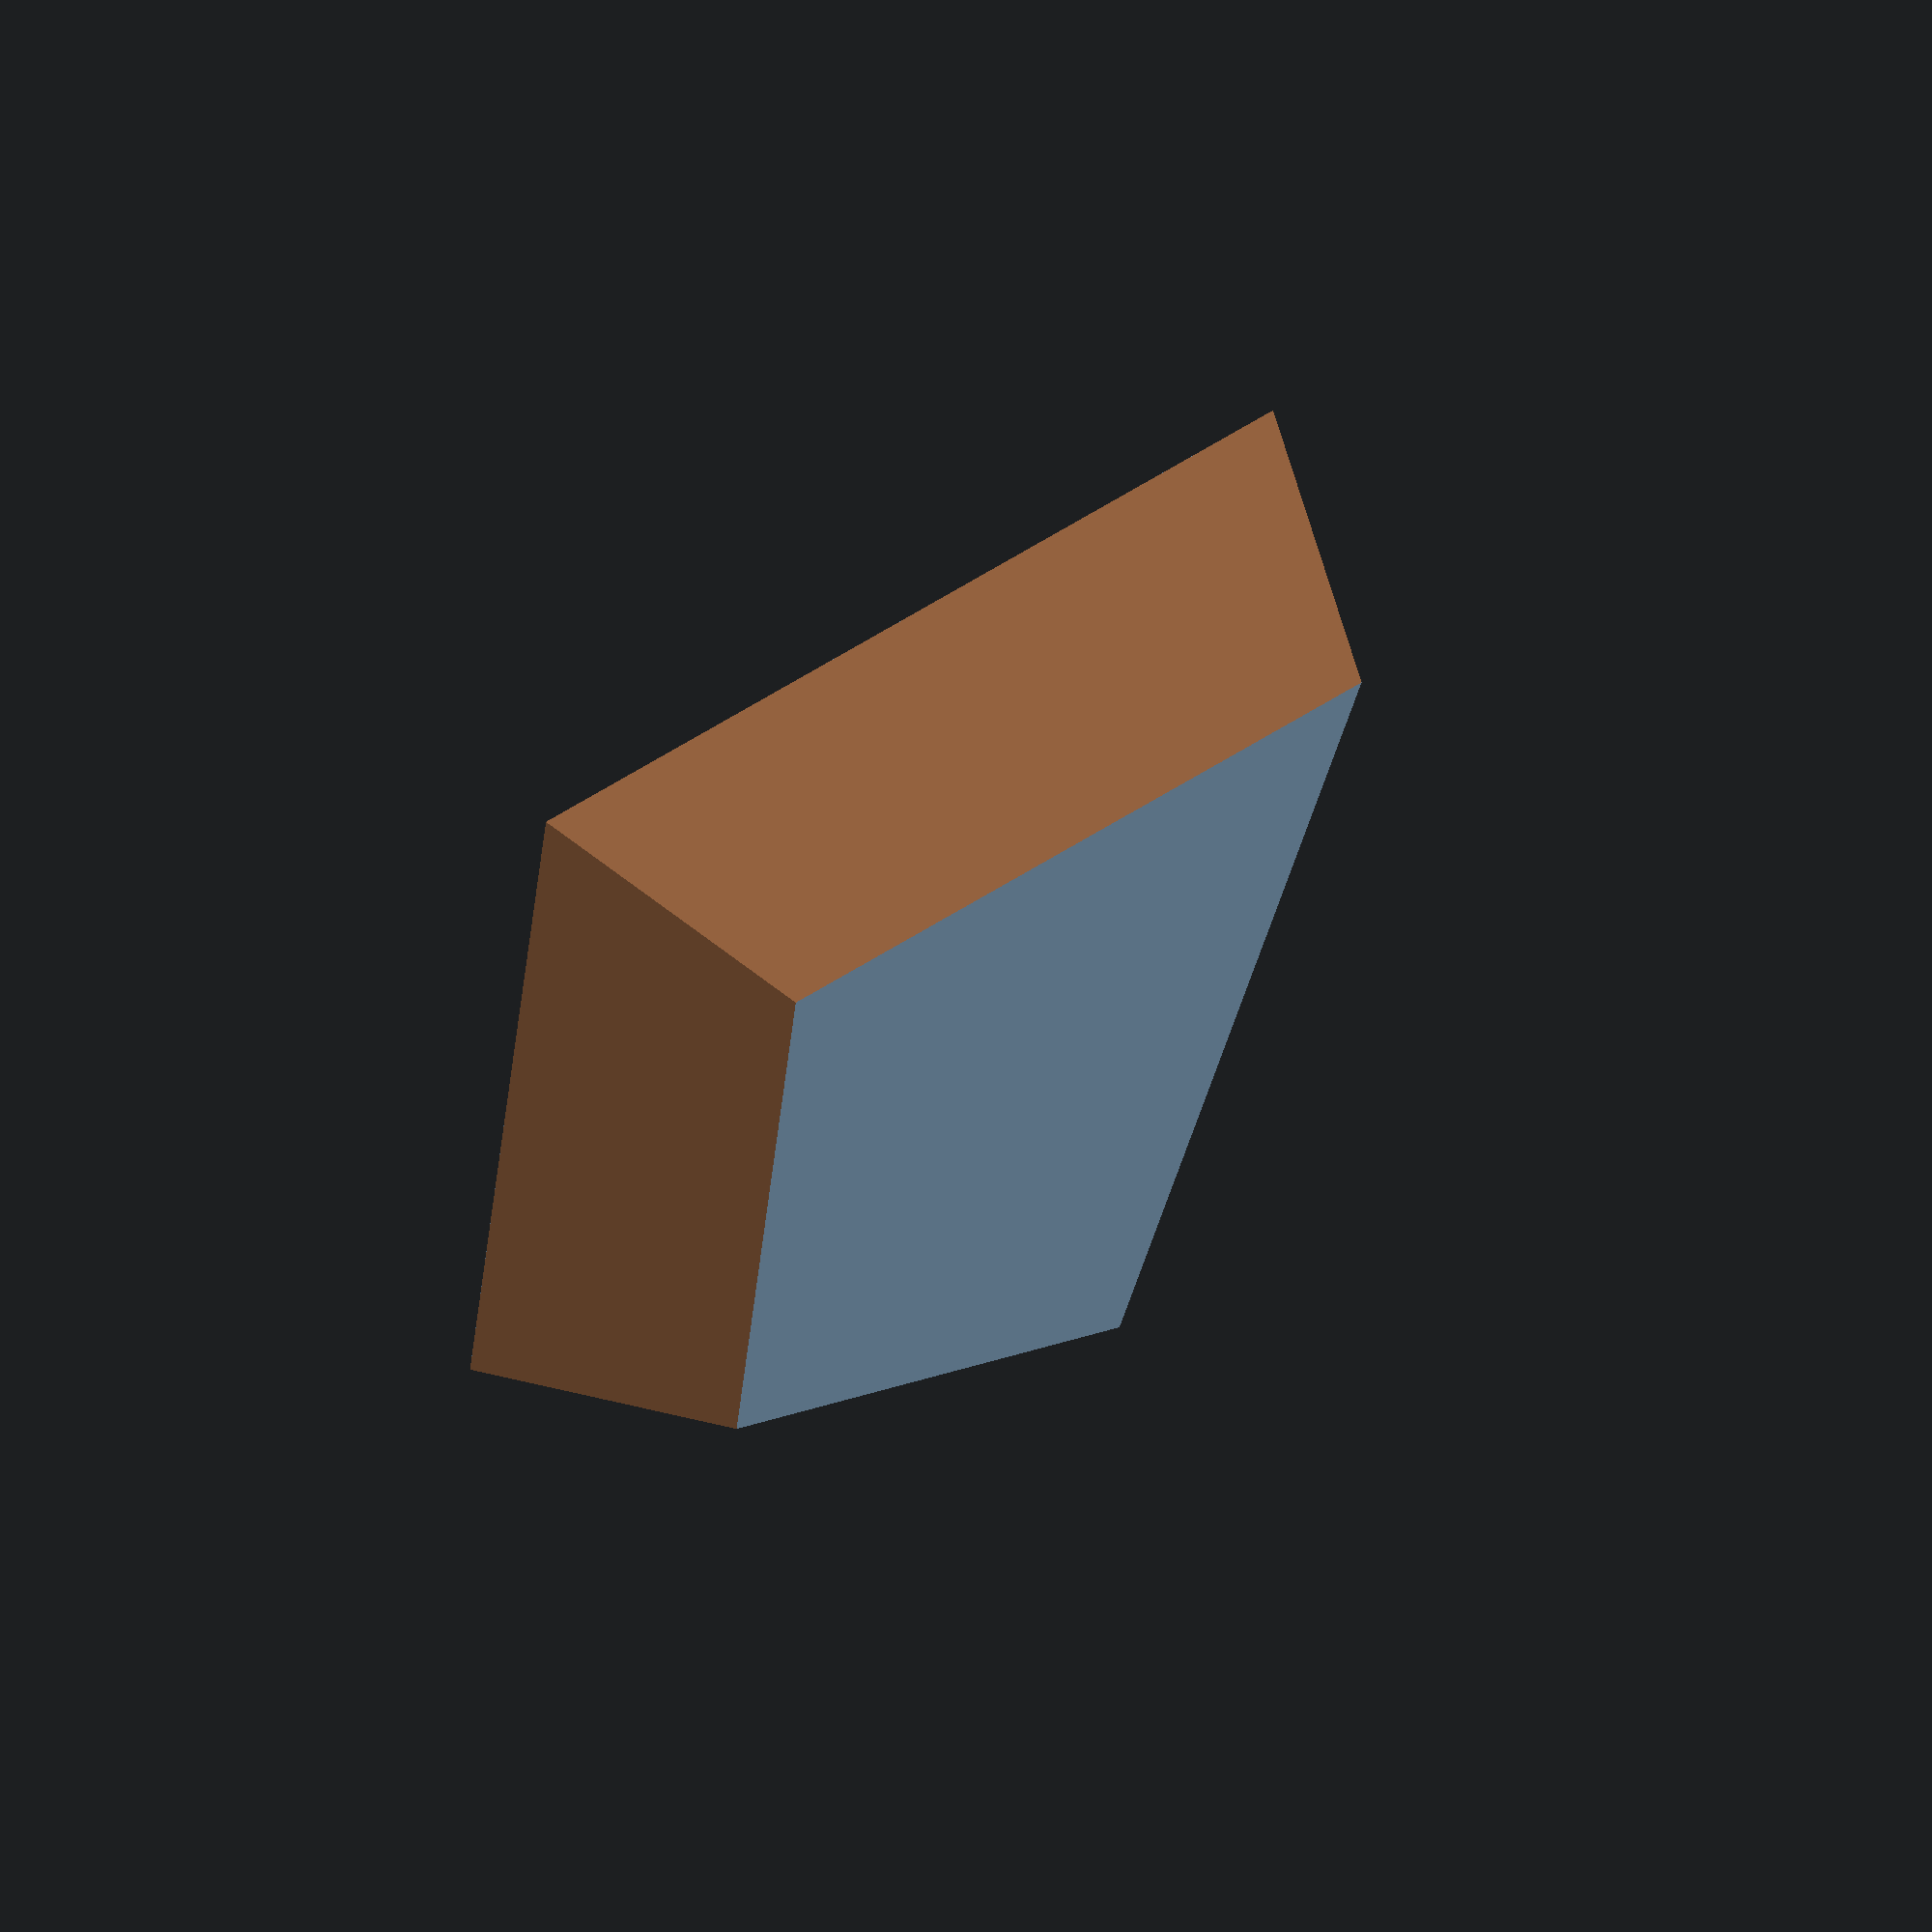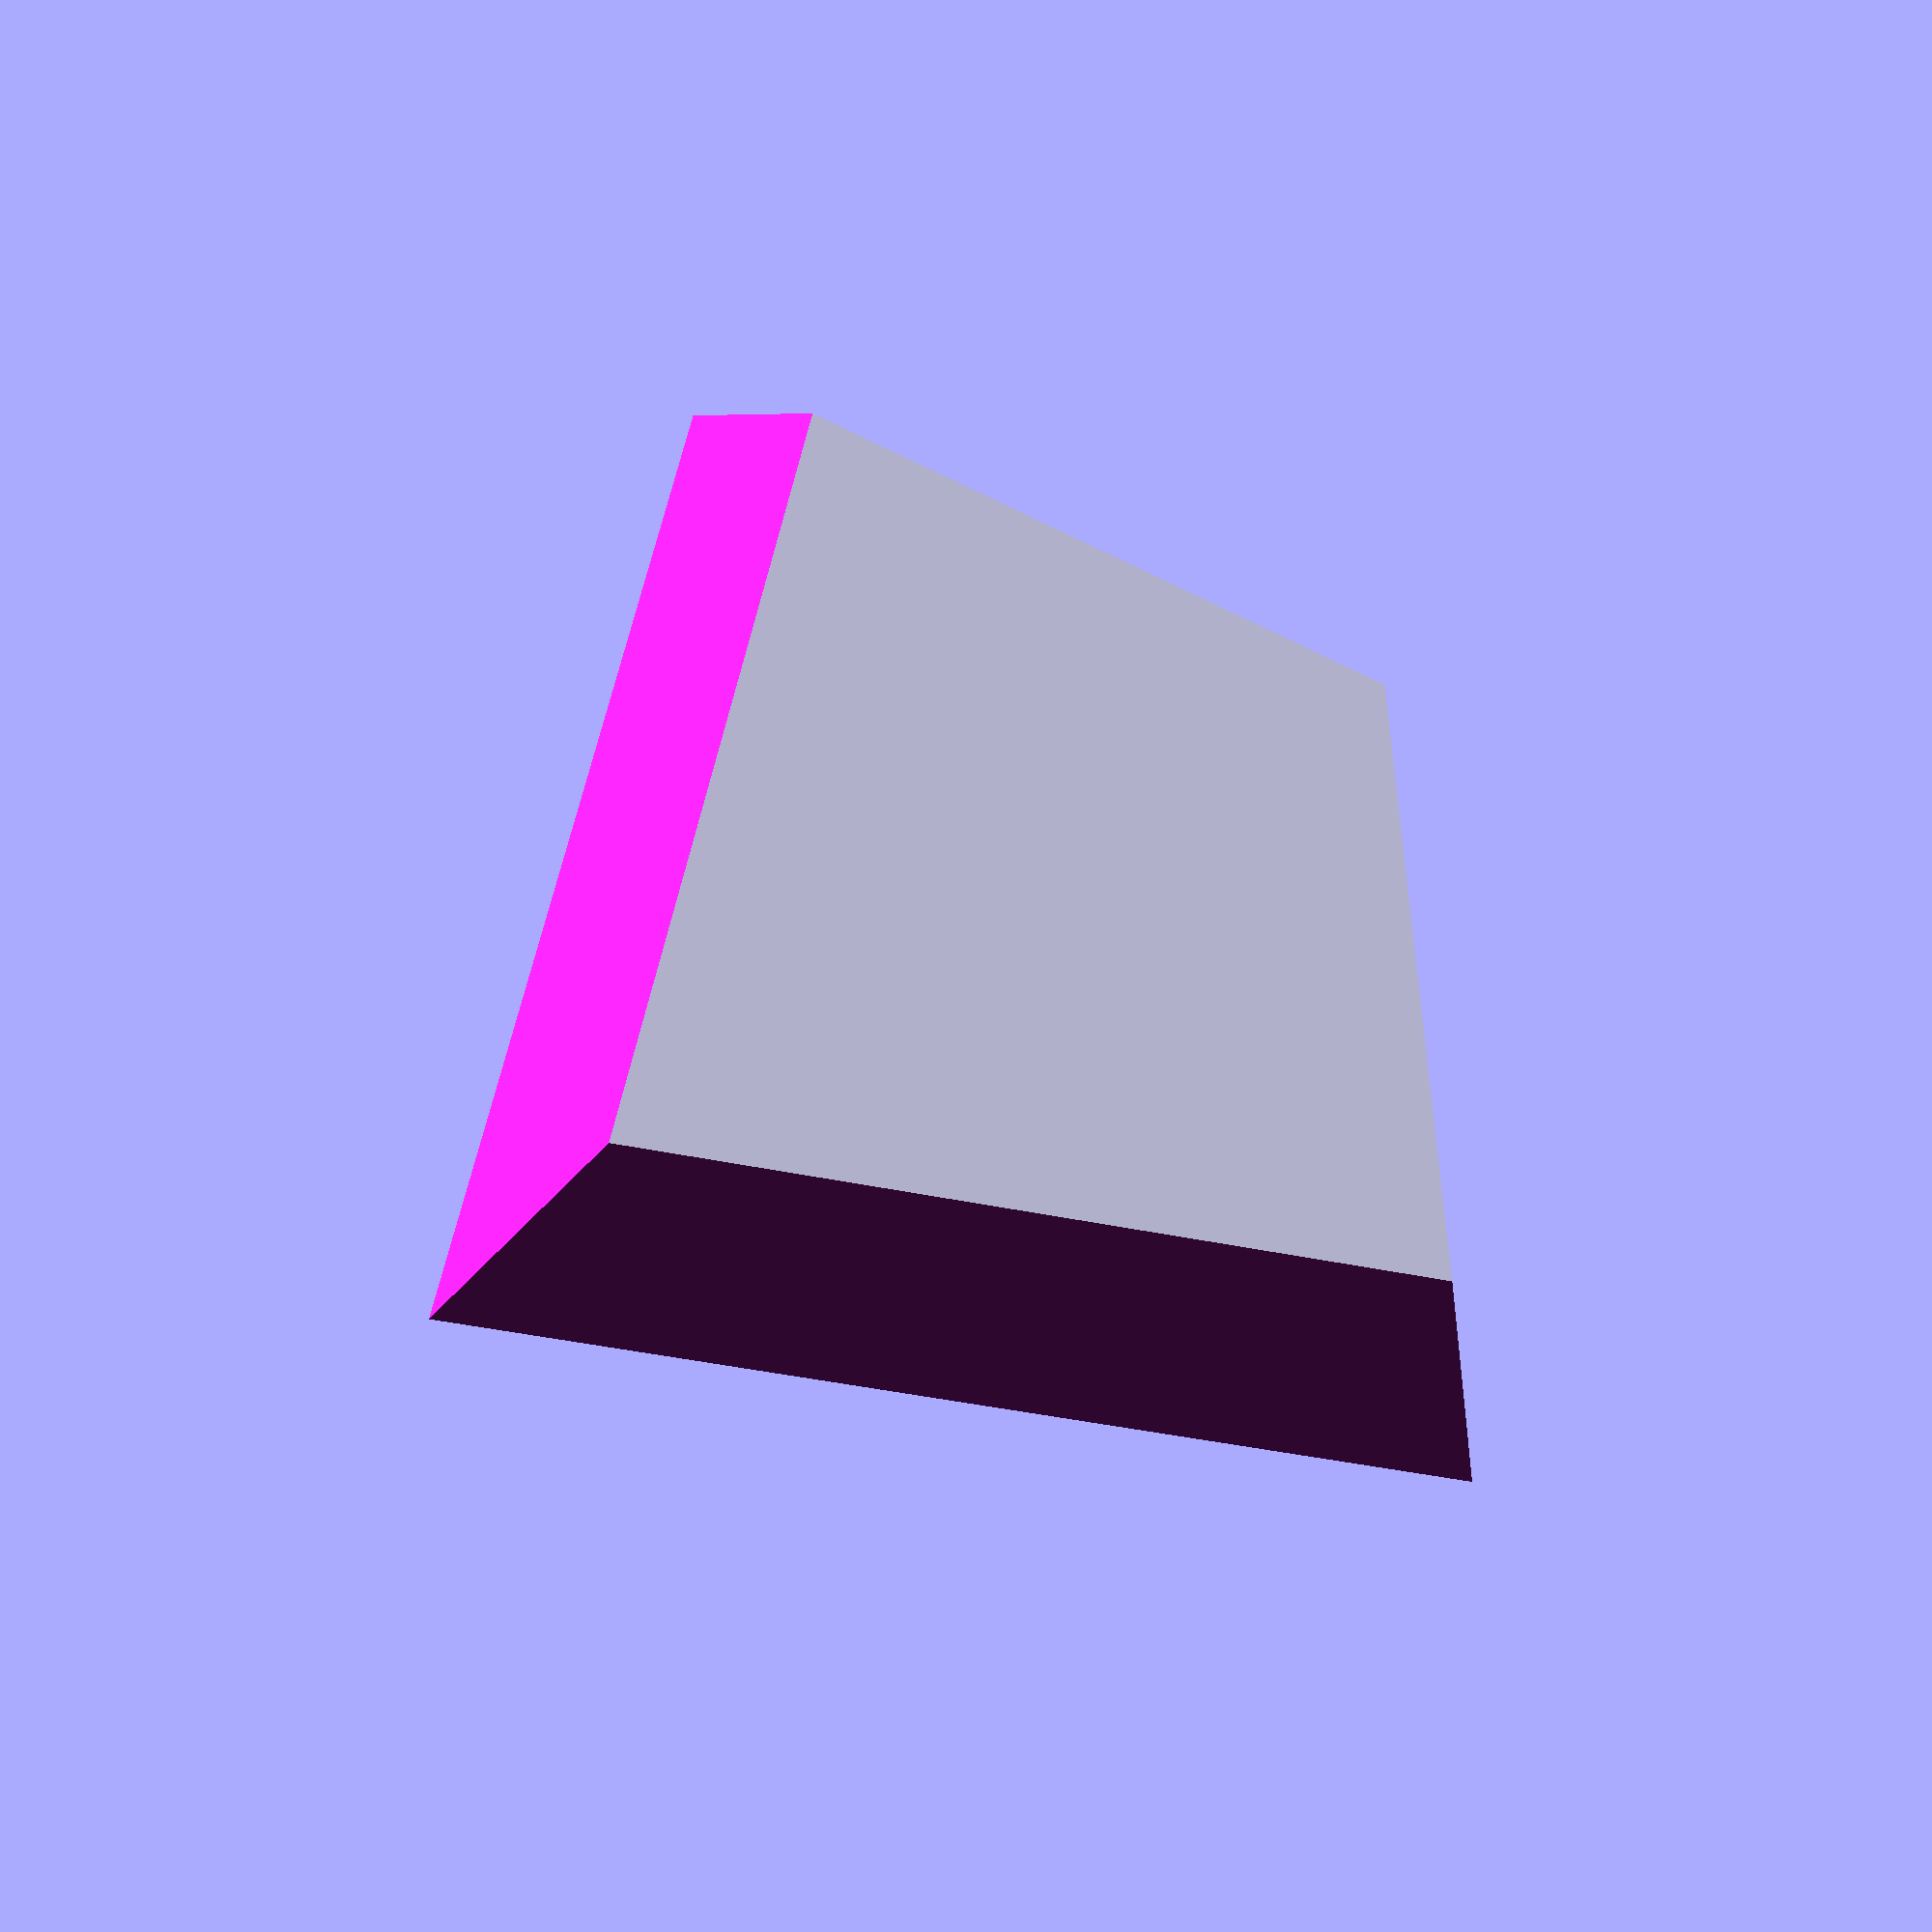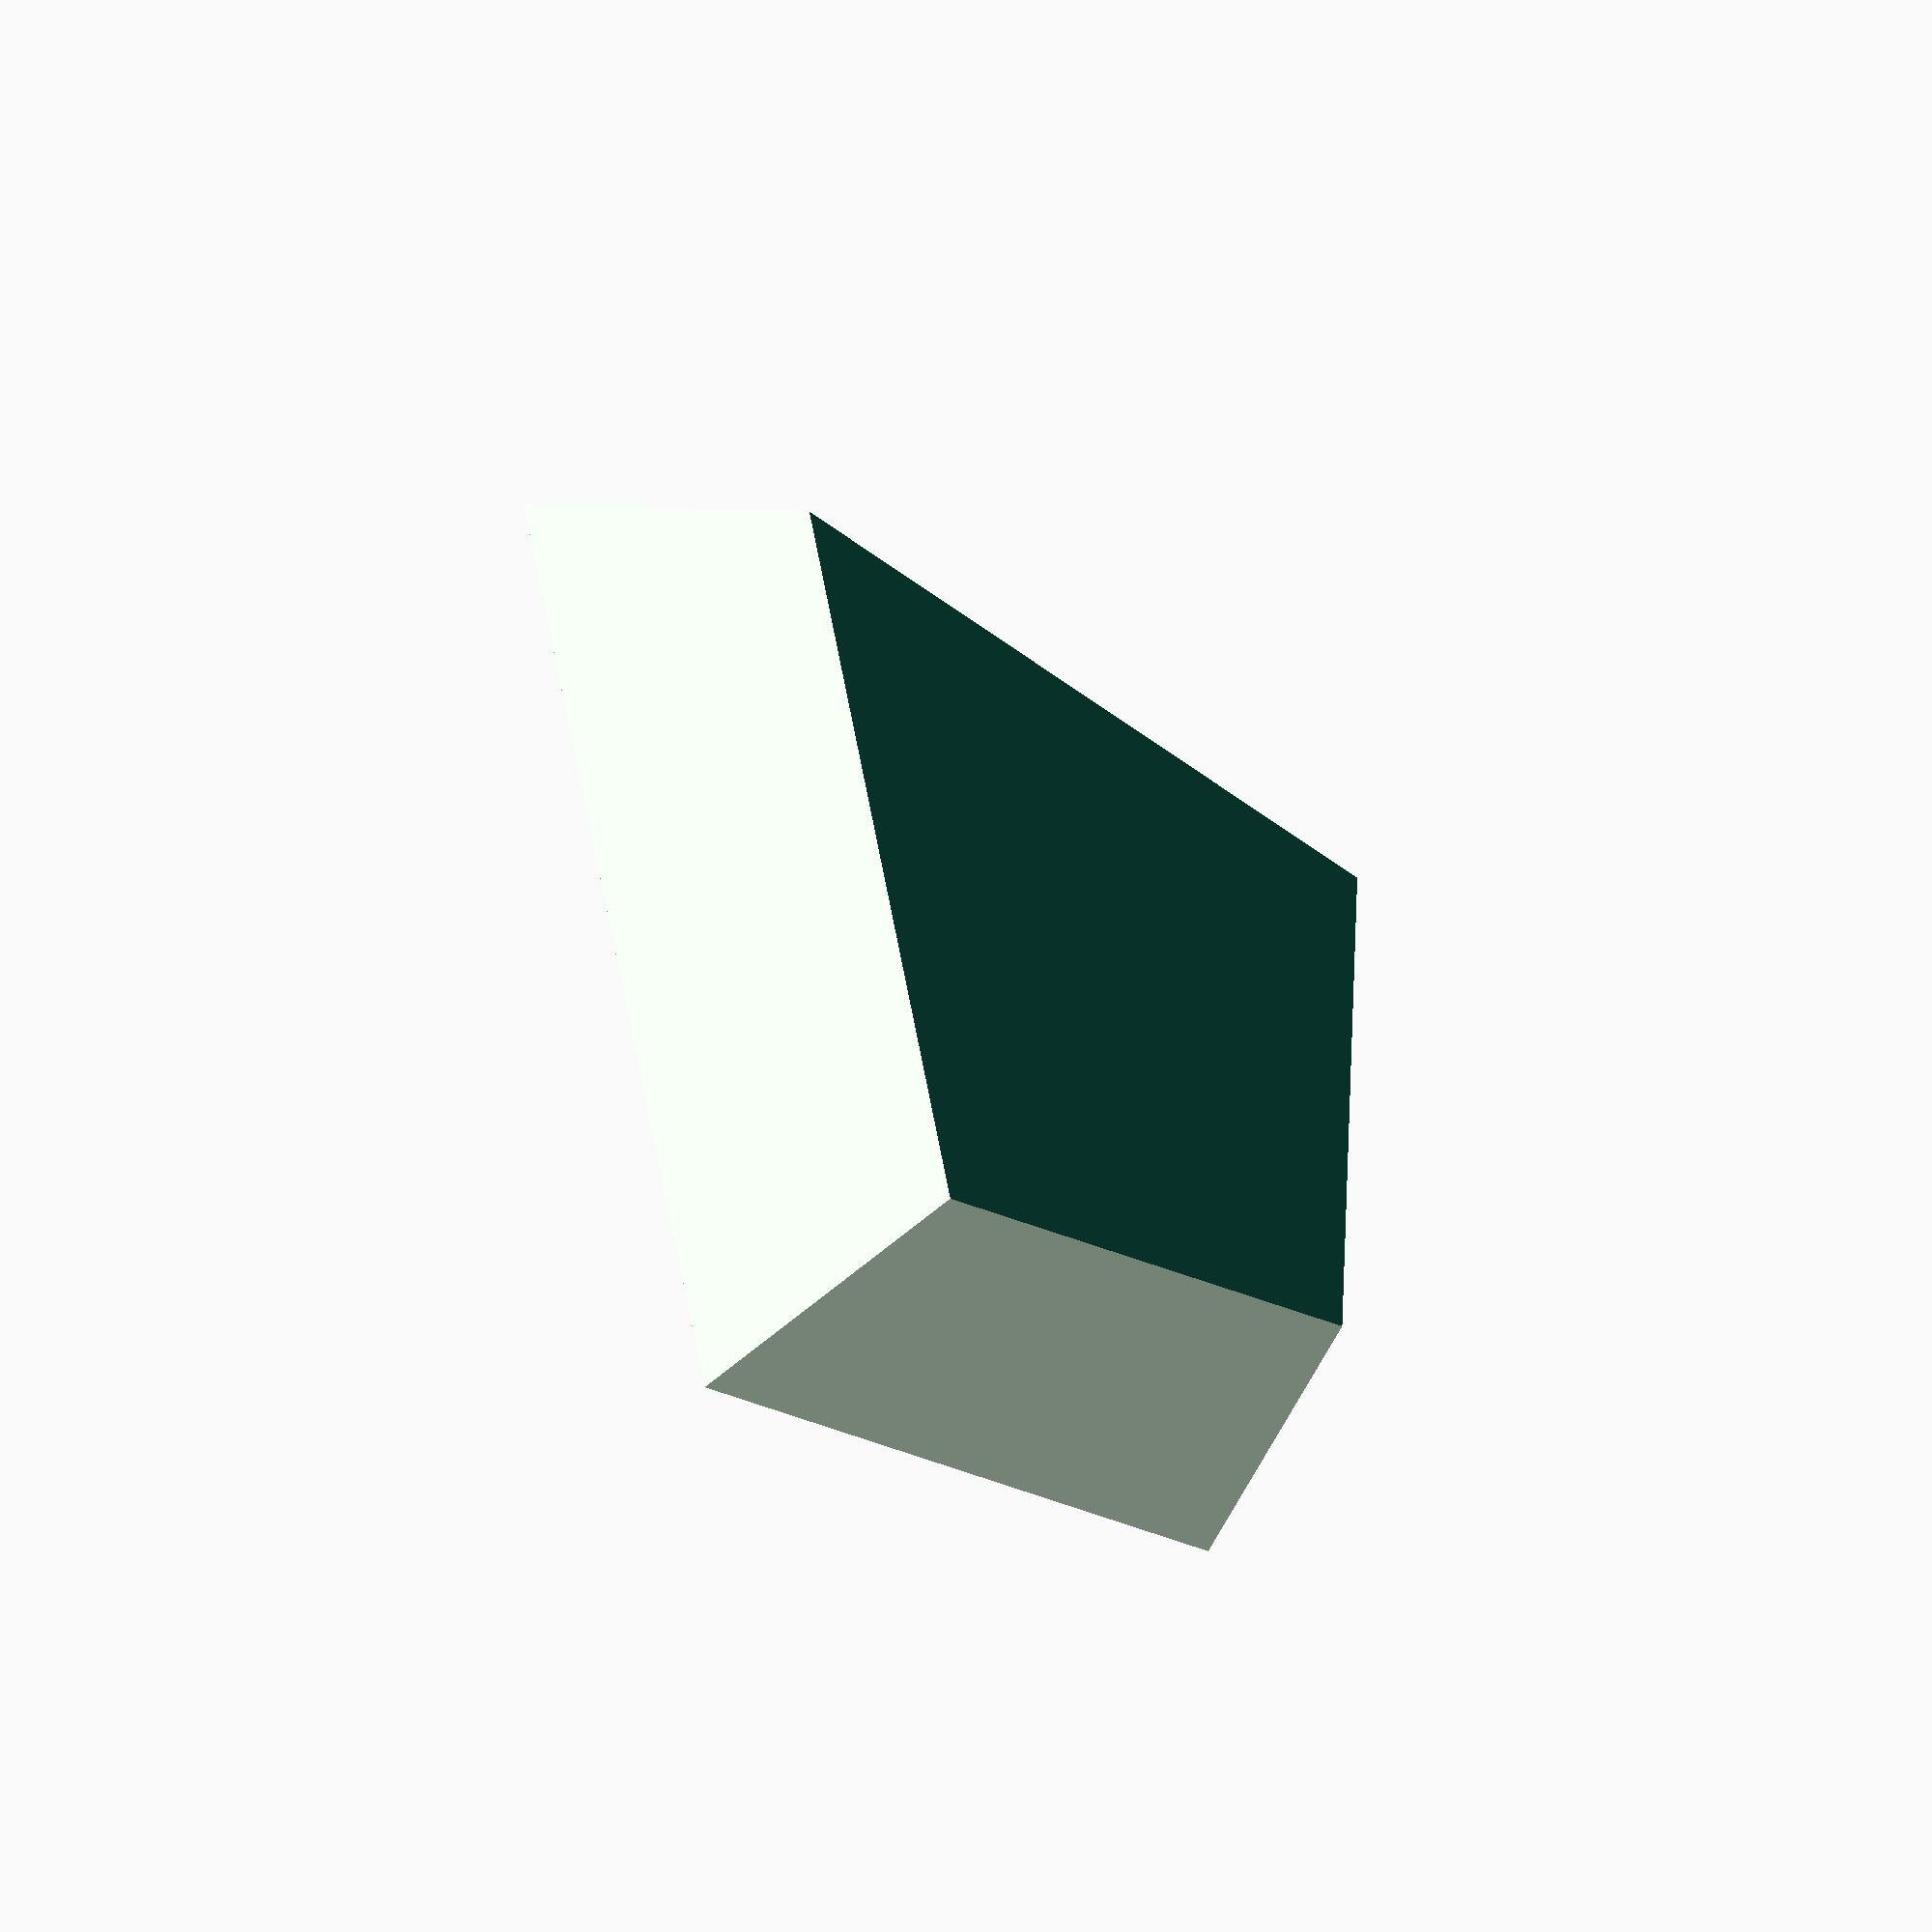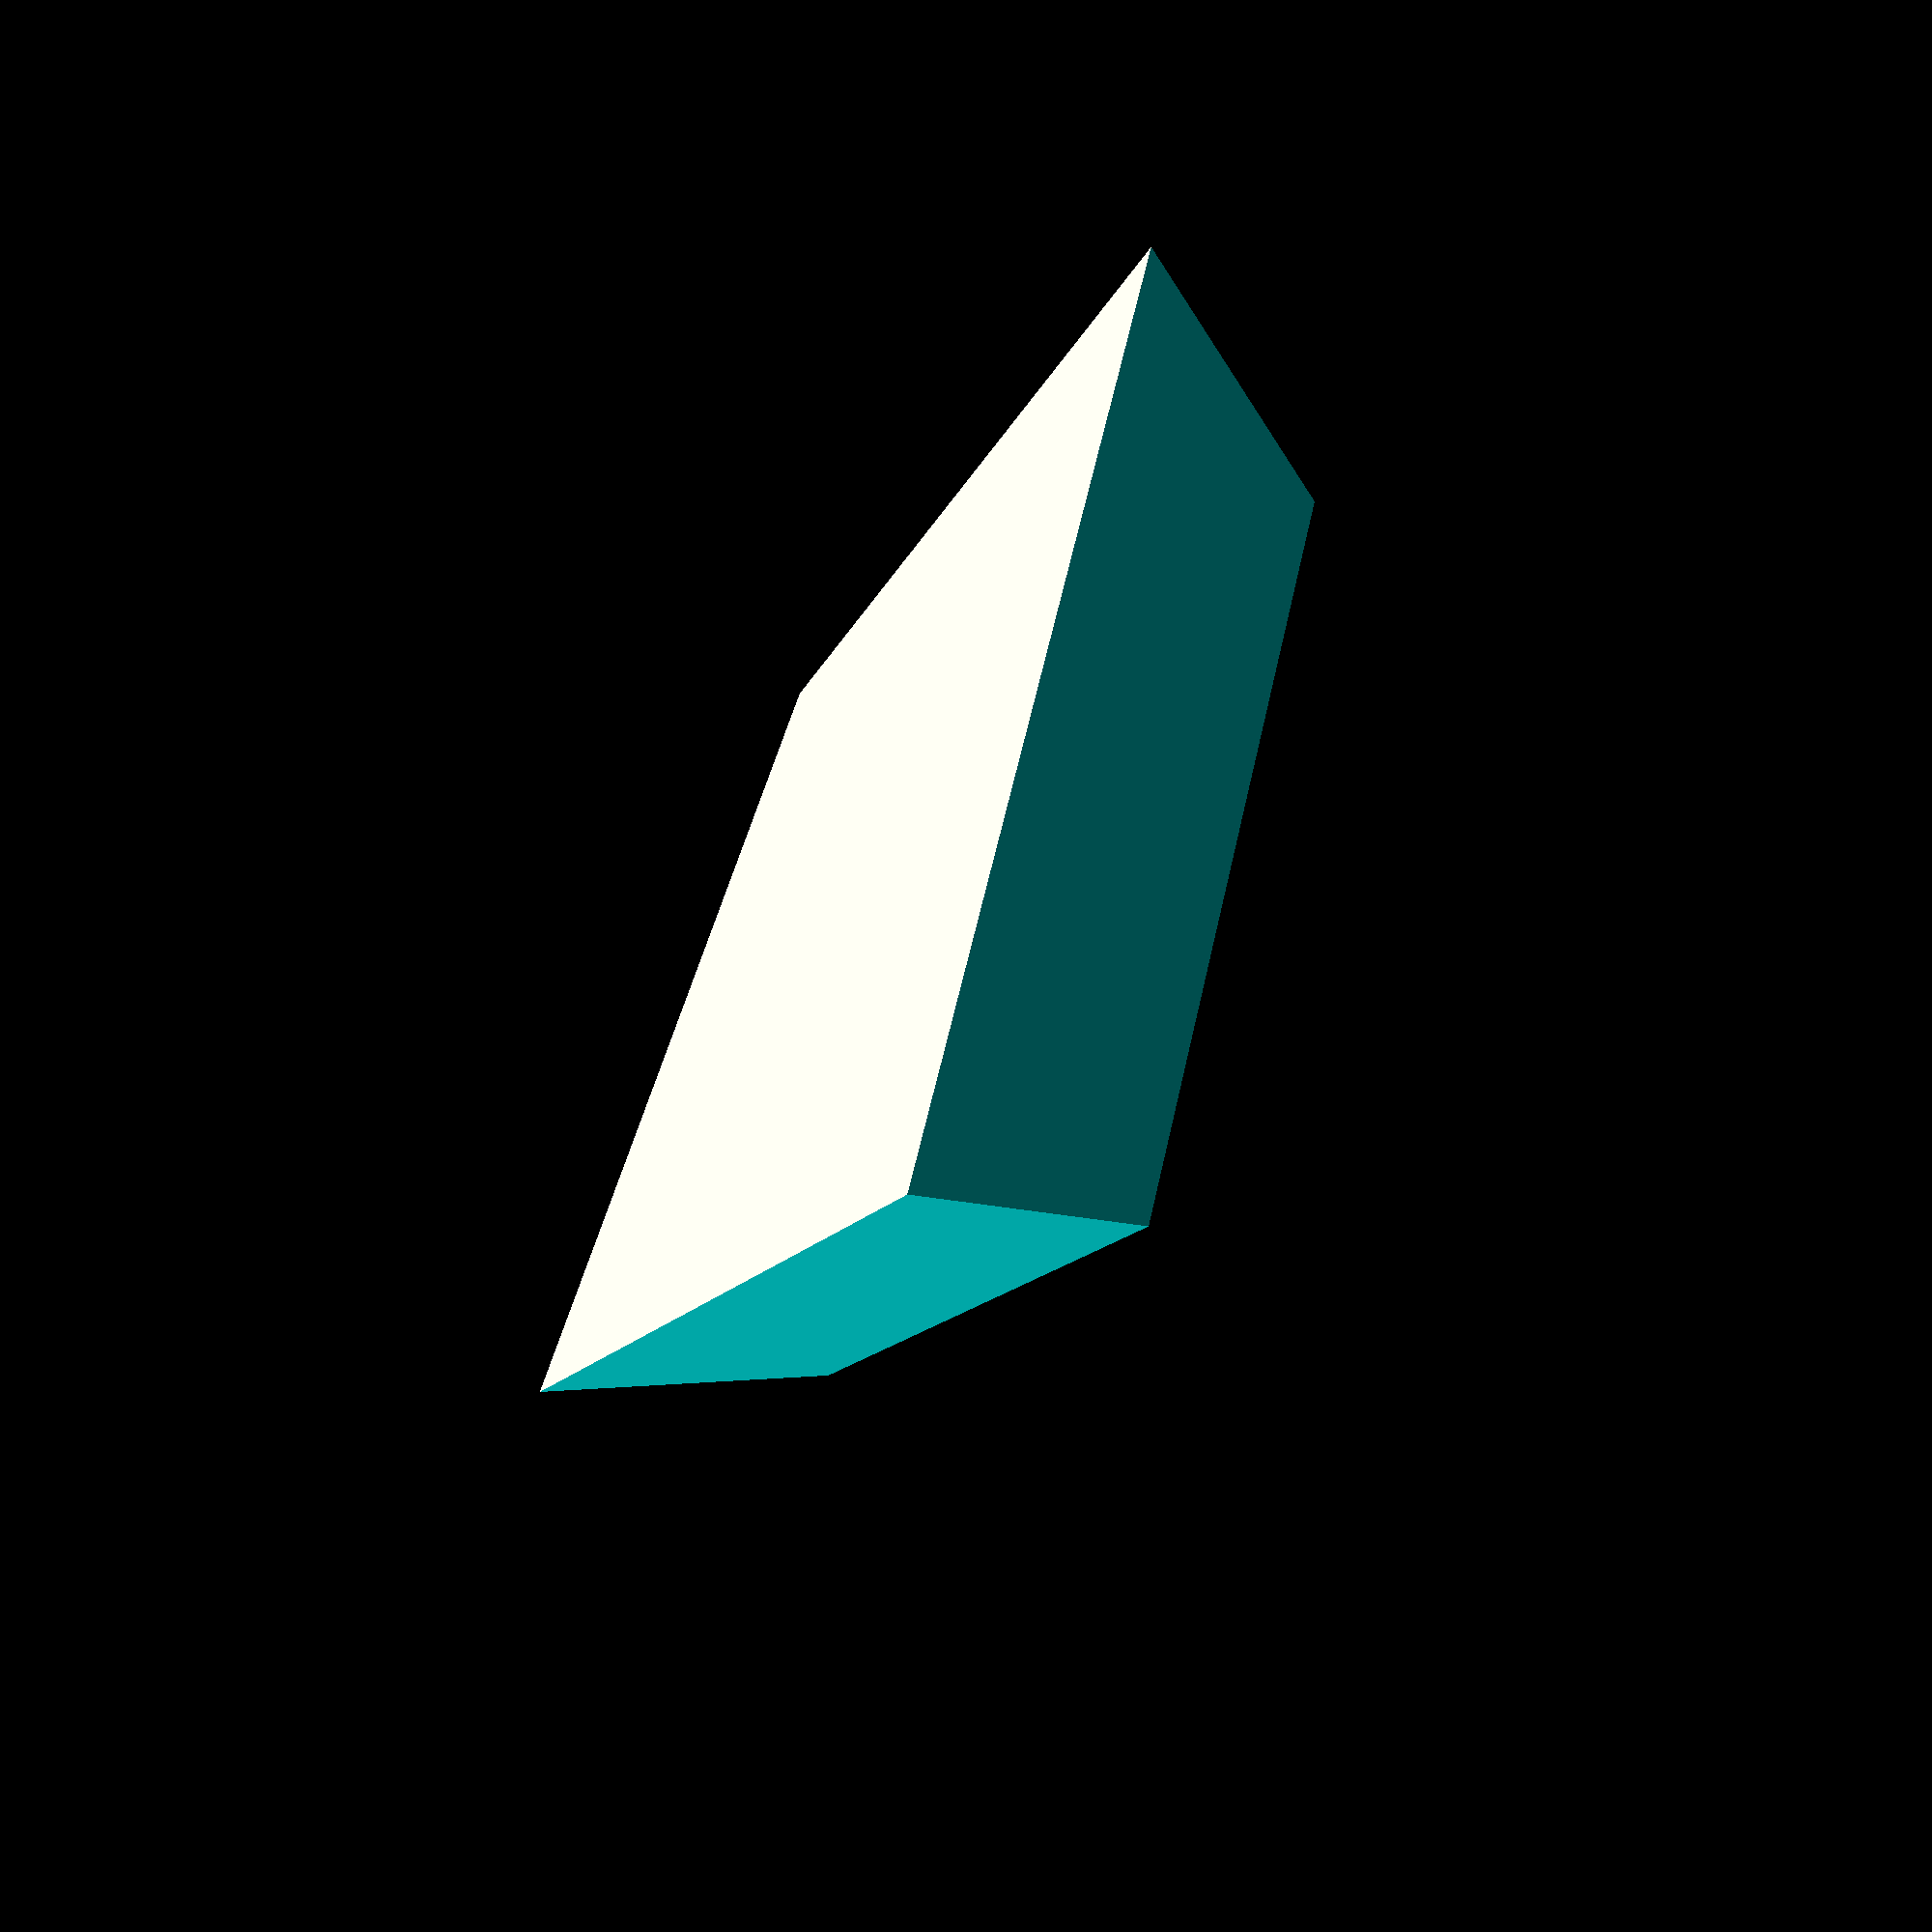
<openscad>
/*
	Deltoidal icositetrahedron with magnets tile, by eshira
	Dihedral angle: 138° 7' 5"
	
	24 tiles total are required.
	Use axially aligned magnets (4 per tile).
	Magnet mounting per tile MUST BE IDENTICAL!
	Following the following constraints:
		-Two parallel sides have the same pole facing outward
		-Two adjacent sides have the opposite pole facing outward
    See the diagram included for more help.

*/

$fn=50;

//User Defined Variables
longside = 40; //side length for shorter side
thickness = 10; //how thick (z dimension) the tile is
magnetdepth = 2.5; //depth of the magnet holes; tailor this to suit your 3d printer
magnetdiam = 6.5; //diameter of the magnet holes; tailor this to suit your 3d printer

//Other Variables
dihedral = acos(-(7+4*sqrt(2))/17); //dihedral angle
shortside = longside*(4+sqrt(2))/7; //short side of kite
ldiag = (longside/7)*sqrt(46+15*sqrt(2)); //Long diagonal of kite
theta = asin((sqrt(29-2*sqrt(2)))/(2*(4-sqrt(2)))); //Angle between long and short sides
phi = asin(longside*sin(theta)/ldiag); // Half the angle between the two short sides

difference(){
    mainbody();
    chamfers();
}
//Main
//tile();

//Modules
module tile() {
    difference(){
        mainbody();
        union(){
            chamfers();
            magnets();
        }
    }
}

module mainbody(){
	linear_extrude(height = thickness ) {
        polygon([[0,0],[-shortside*cos(90-phi),shortside*sin(90-phi)],[0,ldiag],[shortside*cos(90-phi),shortside*sin(90-phi)]]);
	}
}

module chamfers() {
	rotate([(180-dihedral)/2,0,phi+90]){
		linear_extrude(center=true, height=thickness*10) {
			polygon([[-5,0],[-5,thickness],[shortside+5,thickness],[shortside+5,0]]);
		}
	}
    
    mirror([1,0,0]){
        rotate([(180-dihedral)/2,0,phi+90]){
            linear_extrude(center=true, height=thickness*10) {
                polygon([[-5,0],[-5,thickness],[shortside+5,thickness],[shortside+5,0]]);
            }
        }
    }
    translate([0,ldiag,0]){
    	rotate([(180-dihedral)/2,0,-phi-theta+90]){
            linear_extrude(center=true, height=thickness*10) {
                polygon([[-5,0],[-5,thickness],[longside+5,thickness],[longside+5,0]]);
            }
        }
    }
    
    mirror([1,0,0]){
        translate([0,ldiag,0]){
            rotate([(180-dihedral)/2,0,-phi-theta+90]){
                linear_extrude(center=true, height=thickness*10) {
                    polygon([[-5,0],[-5,thickness],[longside+5,thickness],[longside+5,0]]);
                }
            }
        }
    }
}

</openscad>
<views>
elev=126.4 azim=245.1 roll=225.0 proj=o view=wireframe
elev=203.8 azim=53.6 roll=194.1 proj=p view=solid
elev=224.3 azim=124.4 roll=228.5 proj=o view=wireframe
elev=54.6 azim=193.1 roll=242.0 proj=p view=wireframe
</views>
